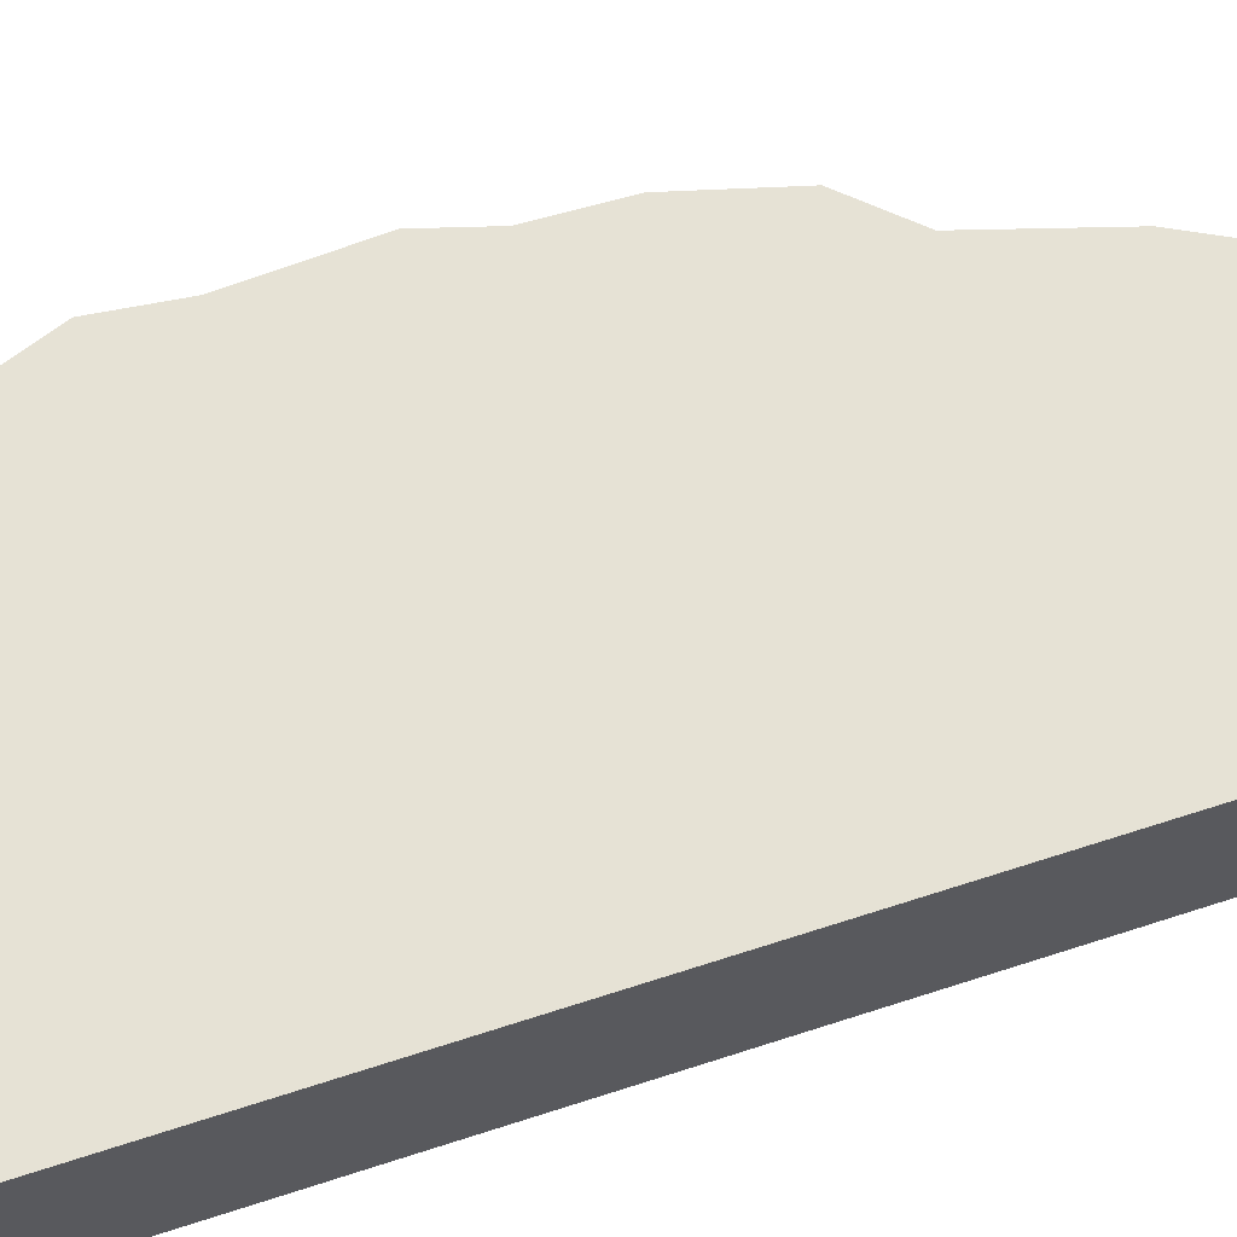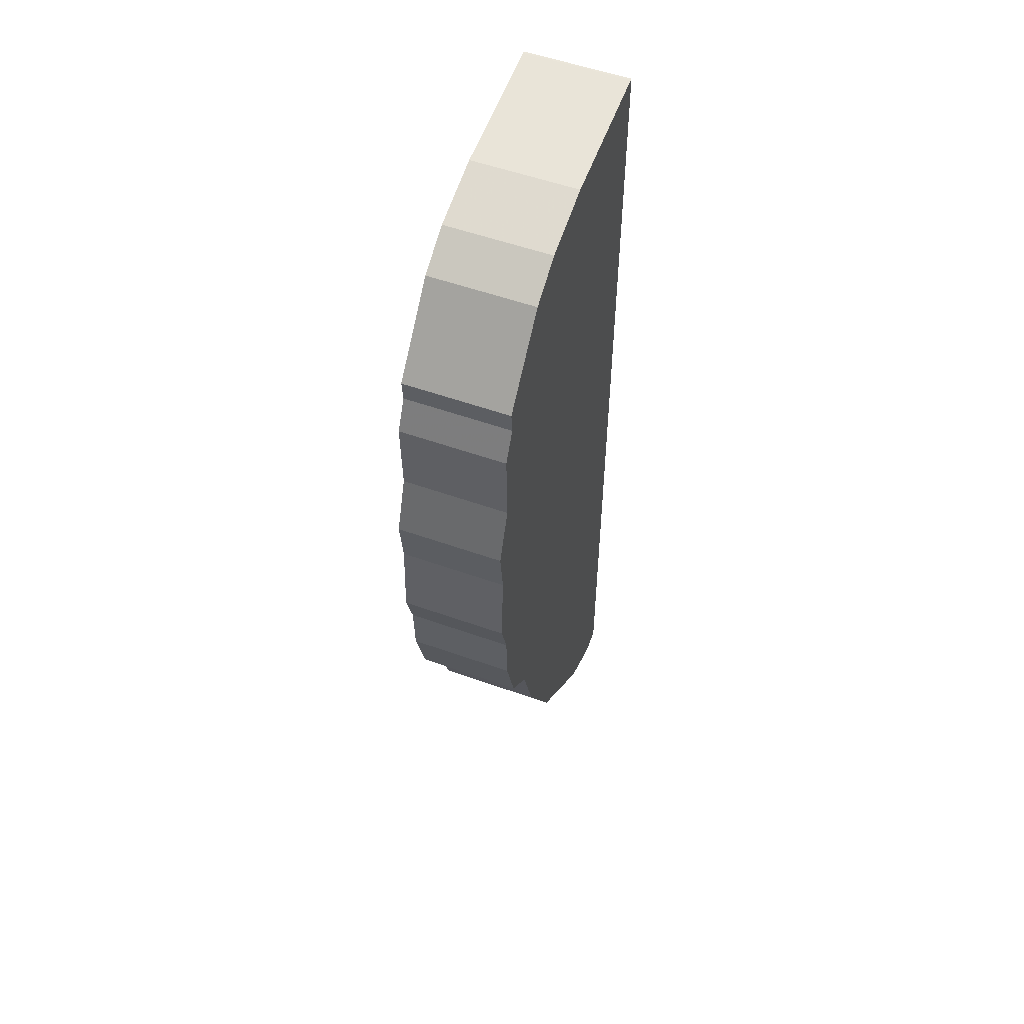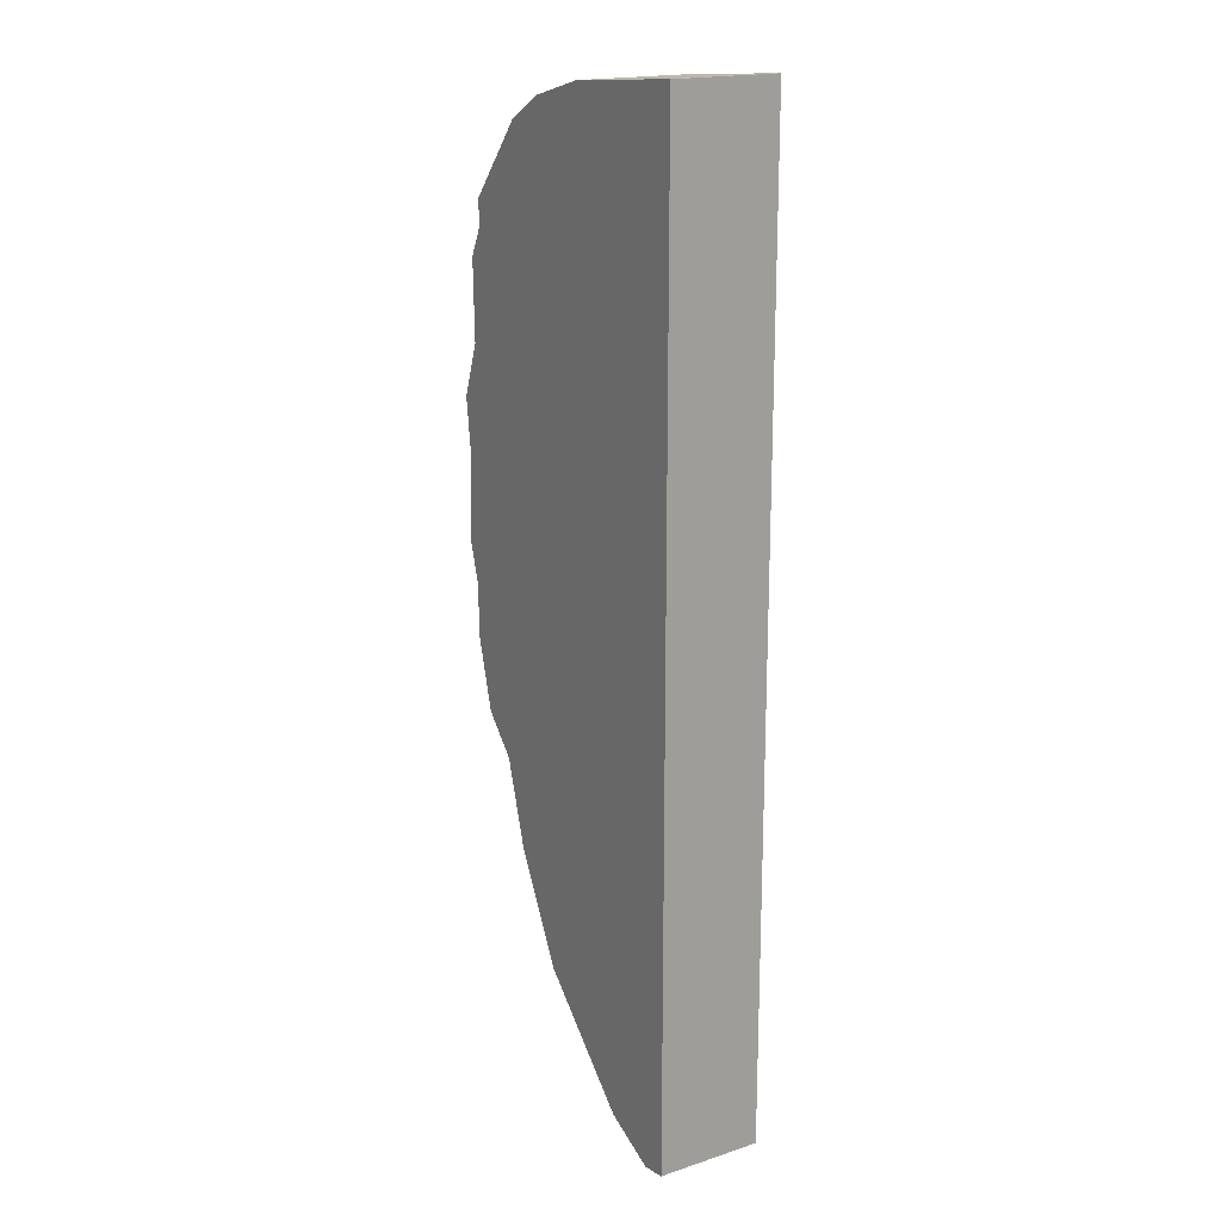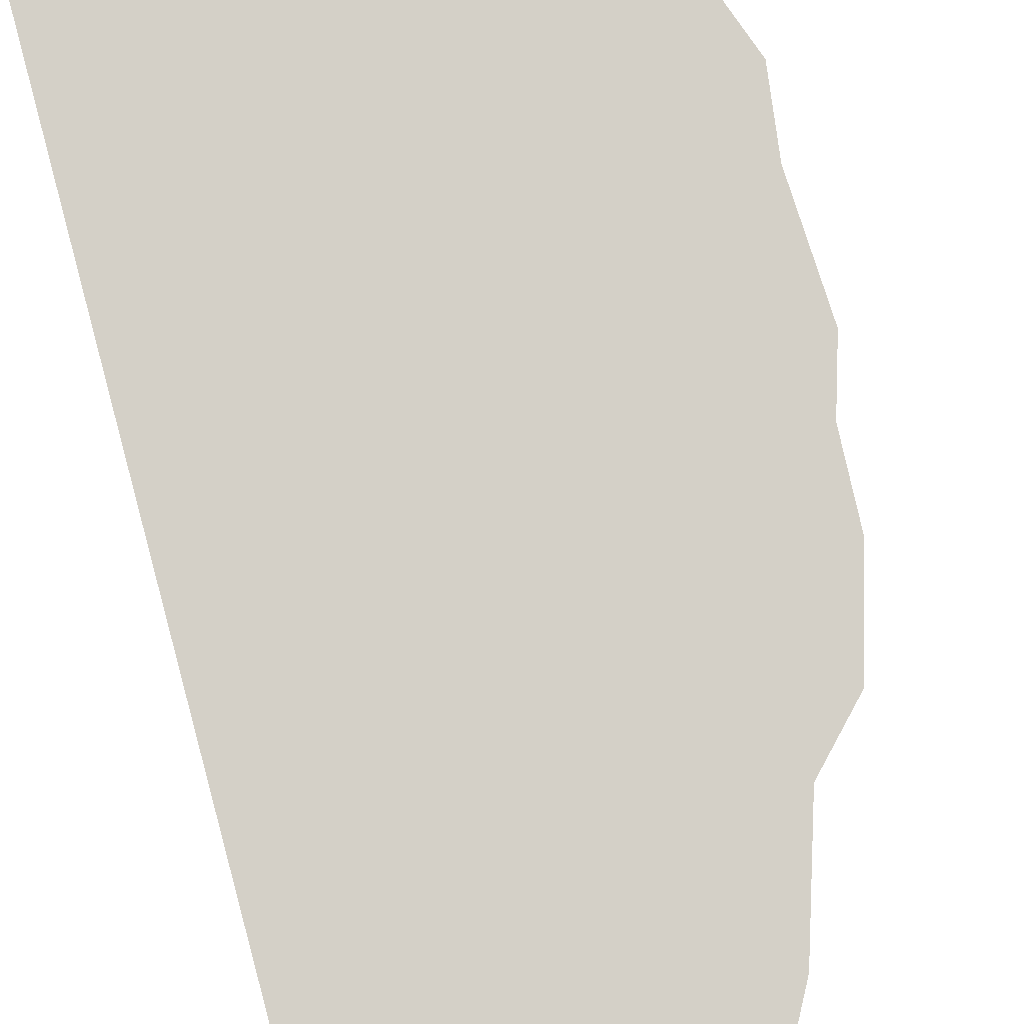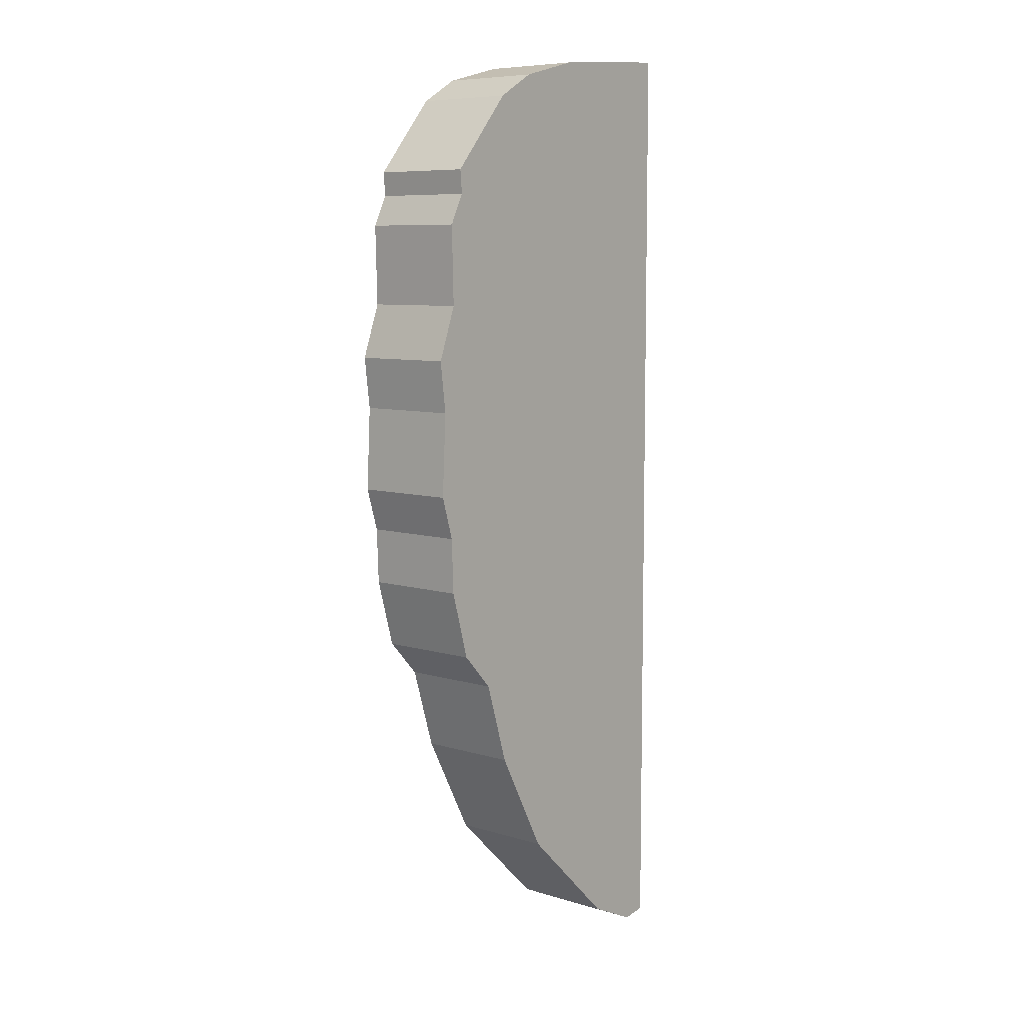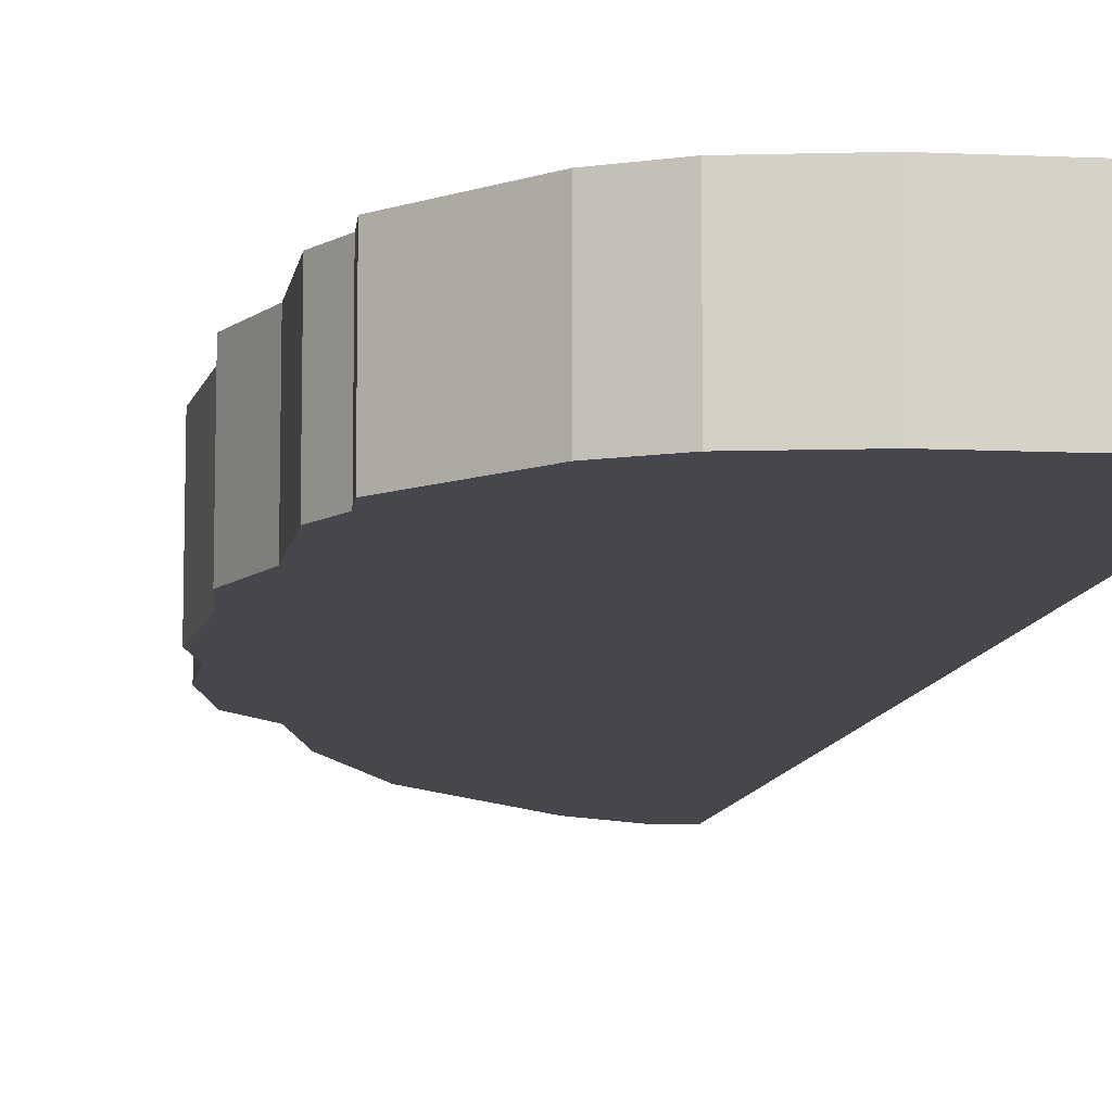
<metadata>
{"format":"obj","ext":"obj","renderer":"f3d","projection":"perspective","resolution":1024,"background":"white","views":[{"elev":64.0,"azim":-108.4,"up":"+Z"},{"elev":54.8,"azim":110.6,"up":"+Y"},{"elev":18.4,"azim":-121.9,"up":"+Y"},{"elev":80.0,"azim":-14.9,"up":"+Z"},{"elev":7.8,"azim":130.1,"up":"+Y"},{"elev":-11.0,"azim":169.3,"up":"+Z"}]}
</metadata>
<code>
o Object.1
v 0 114.8 12.37
v 40.13 61.72 12.37
v 39.62 71.63 12.37
v 40.39 77.72 12.37
v 39.62 71.63 0
v 40.39 77.72 0
v 38.1 84.07 12.37
v 16.51 113.5 12.37
v 38.35 93.47 12.37
v 38.1 84.07 0
v 38.35 93.47 0
v 36.58 97.03 12.37
v 24.38 111.5 12.37
v 36.83 99.82 12.37
v 36.58 97.03 0
v 36.83 99.82 0
v 29.21 108.7 12.37
v 29.21 108.7 0
v 24.38 111.5 0
v 16.51 113.5 0
v 0.254 114.8 12.37
v 0.254 114.8 0
v 0 114.8 0
v 0 0.508 12.37
v 3.048 0 12.37
v 0 0.508 0
v 3.048 0 0
v 9.652 3.048 12.37
v 9.652 3.048 0
v 22.35 15.24 12.37
v 28.96 27.69 12.37
v 32 37.59 12.37
v 36.07 41.91 12.37
v 38.35 50.04 12.37
v 38.61 56.64 12.37
v 38.35 50.04 0
v 38.61 56.64 0
v 40.13 61.72 0
v 36.07 41.91 0
v 32 37.59 0
v 28.96 27.69 0
v 22.35 15.24 0
f 1 2 3
f 4 1 3
f 3 5 4
f 5 6 4
f 4 6 7
f 8 4 7
f 9 8 7
f 7 10 9
f 10 11 9
f 9 11 12
f 13 9 12
f 14 13 12
f 12 15 14
f 15 16 14
f 14 16 17
f 16 18 17
f 17 18 13
f 18 19 13
f 13 19 8
f 19 20 8
f 8 20 21
f 20 22 21
f 21 22 1
f 22 23 1
f 1 23 24
f 25 1 24
f 24 26 25
f 26 27 25
f 25 27 28
f 27 29 28
f 28 29 30
f 1 28 30
f 1 30 31
f 1 31 32
f 1 32 33
f 1 33 34
f 1 34 35
f 34 36 35
f 36 37 35
f 35 37 2
f 37 38 2
f 38 37 23
f 5 38 23
f 37 36 23
f 36 39 23
f 39 40 23
f 40 41 23
f 41 42 23
f 42 29 23
f 42 41 31
f 41 40 32
f 40 39 33
f 39 36 34
f 33 39 34
f 32 40 33
f 31 41 32
f 30 42 31
f 29 42 30
f 29 27 23
f 26 23 27
f 1 25 28
f 23 26 24
f 22 6 23
f 22 20 6
f 10 6 20
f 20 19 11
f 15 11 19
f 19 18 16
f 15 19 16
f 14 17 13
f 11 15 12
f 10 20 11
f 9 13 8
f 4 8 21
f 6 10 7
f 5 23 6
f 38 5 3
f 1 4 21
f 2 38 3
f 1 35 2

</code>
